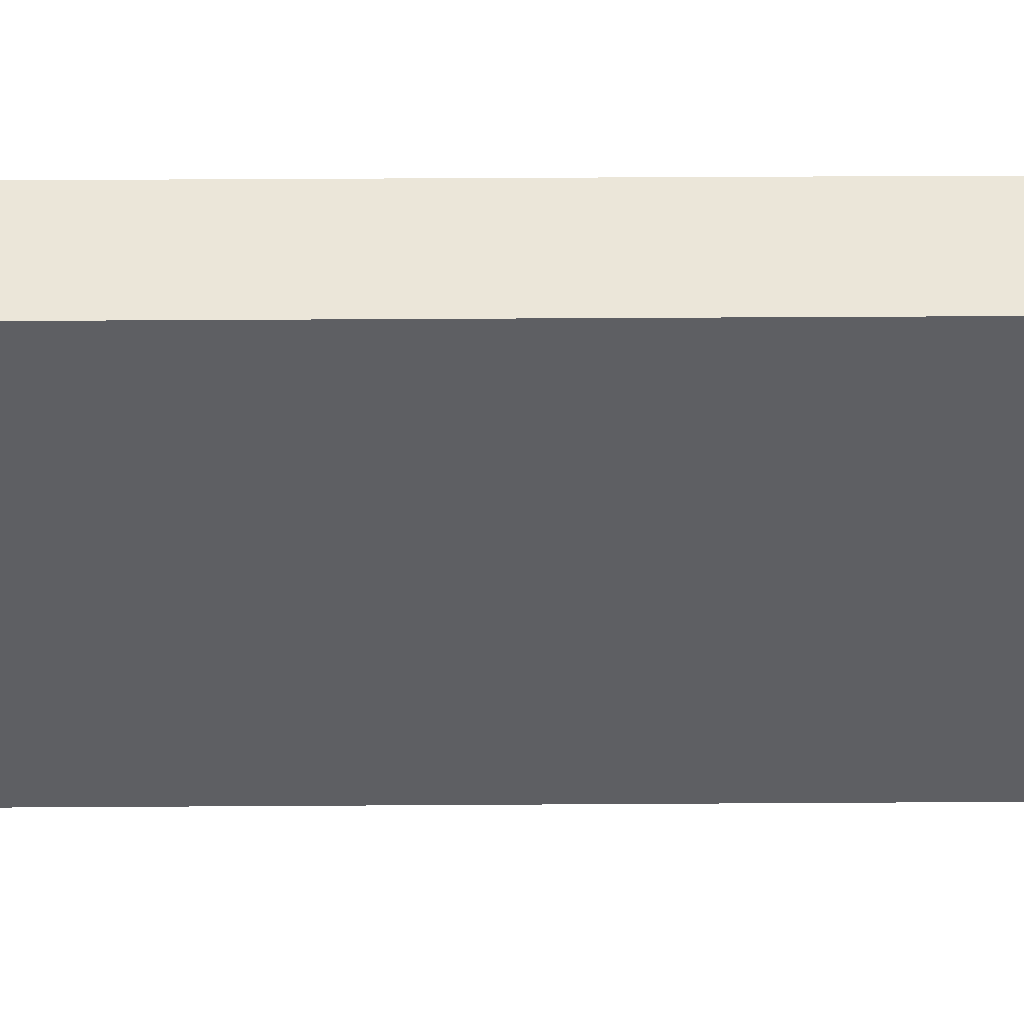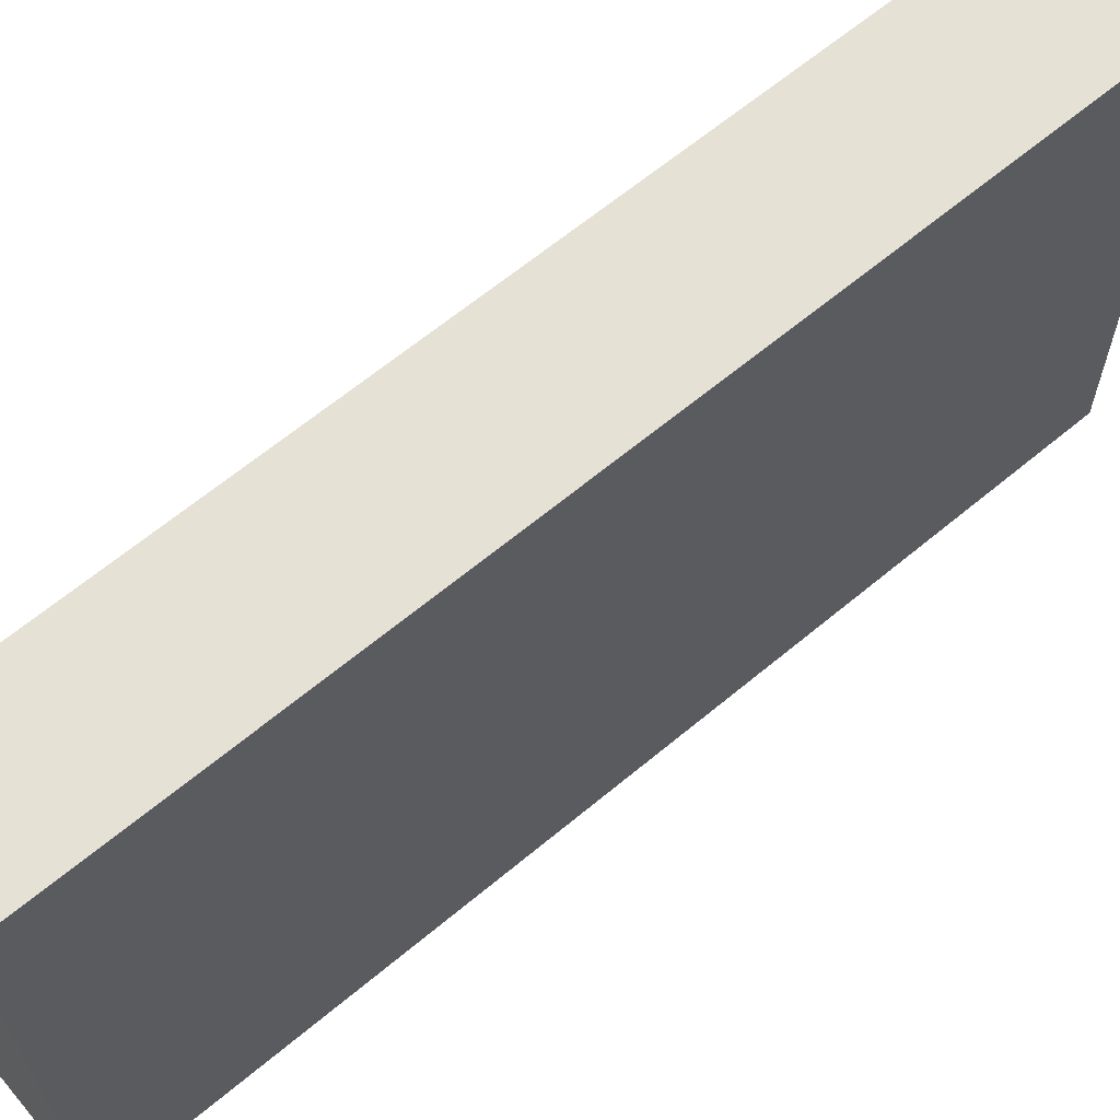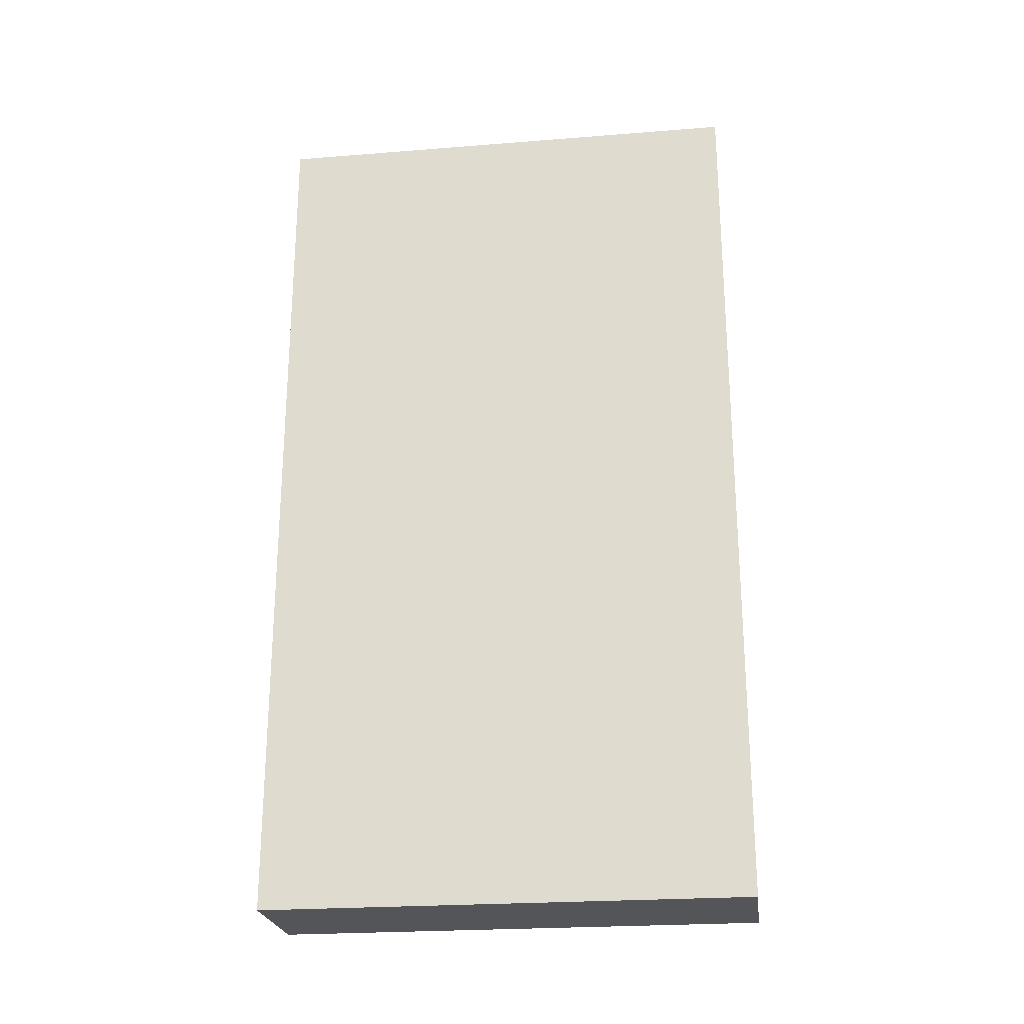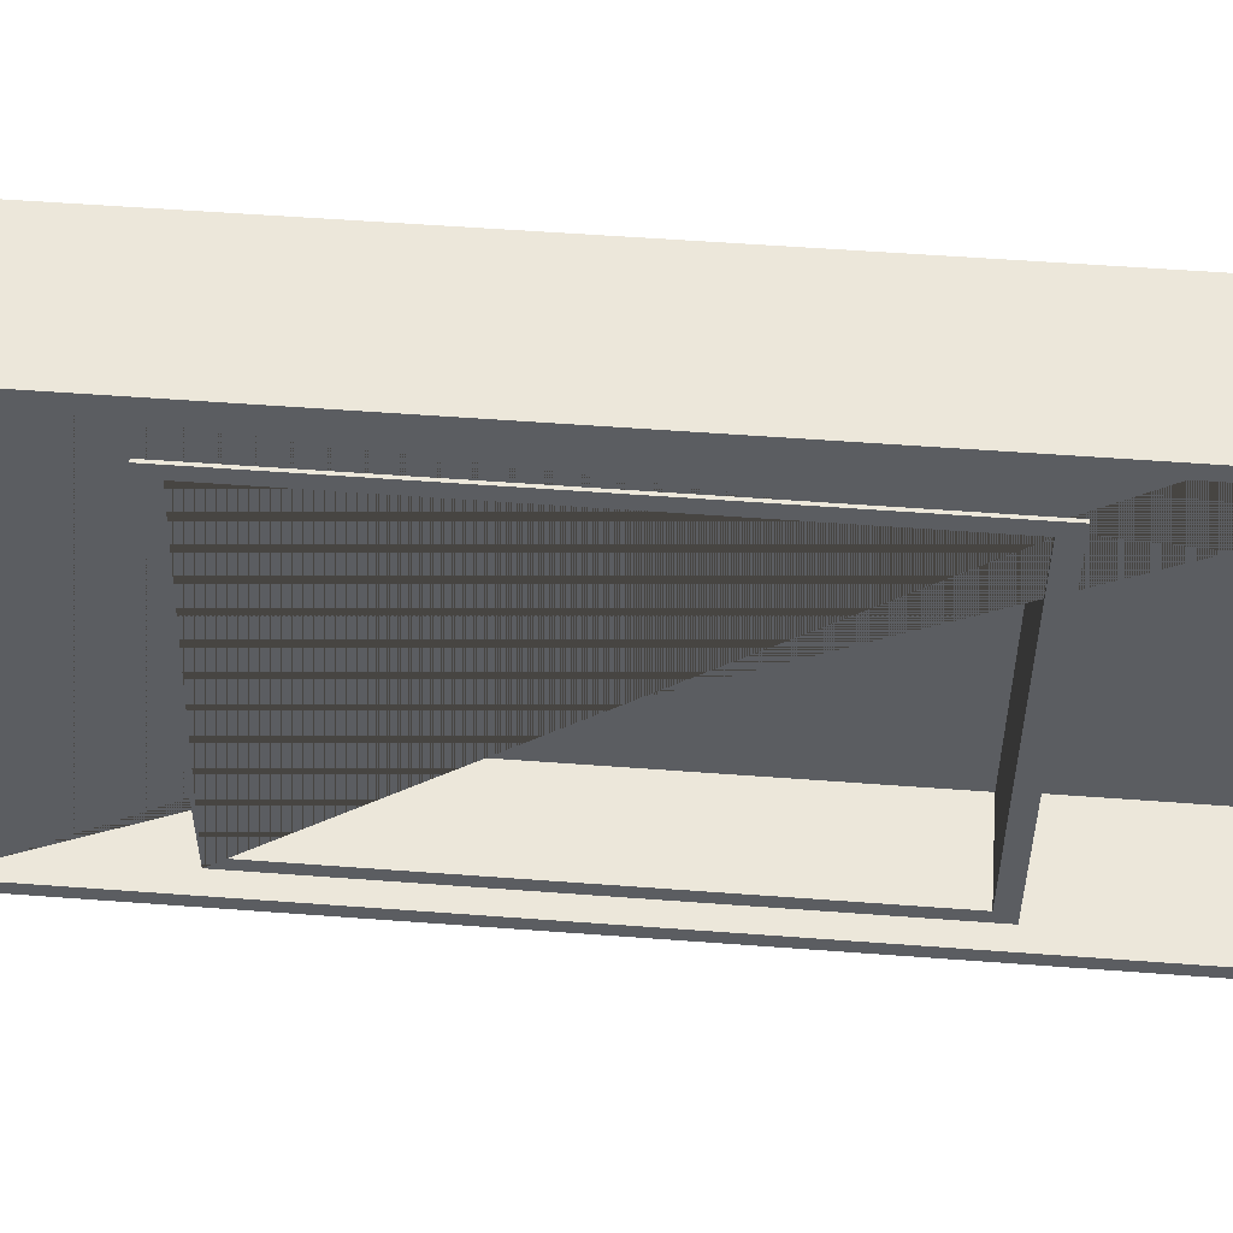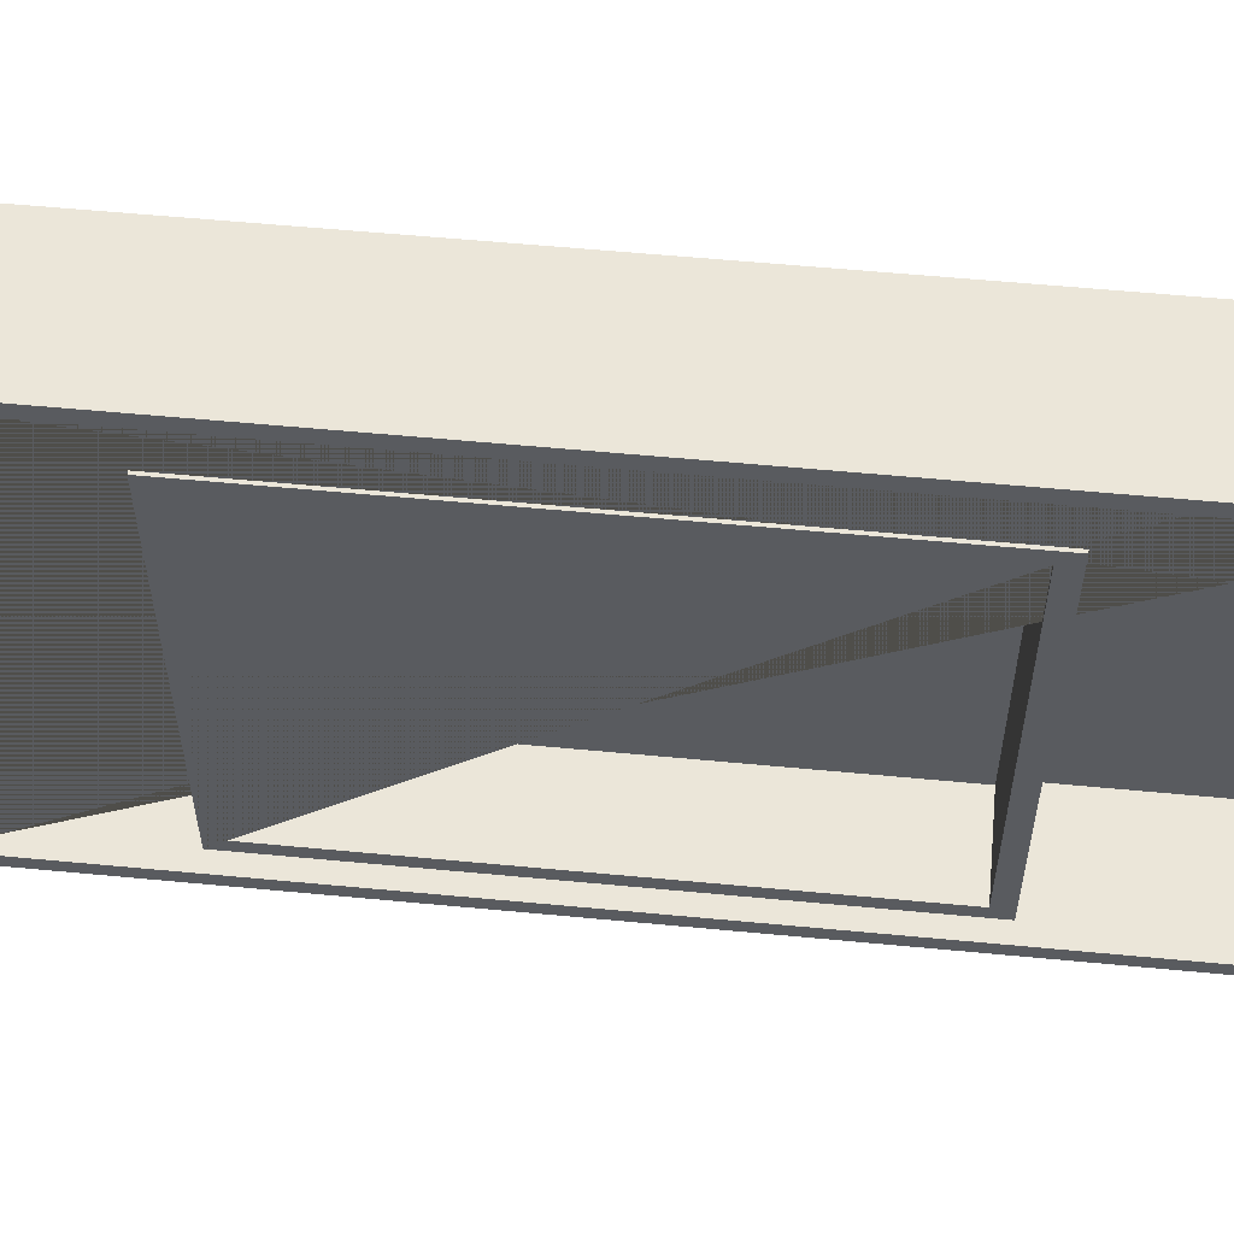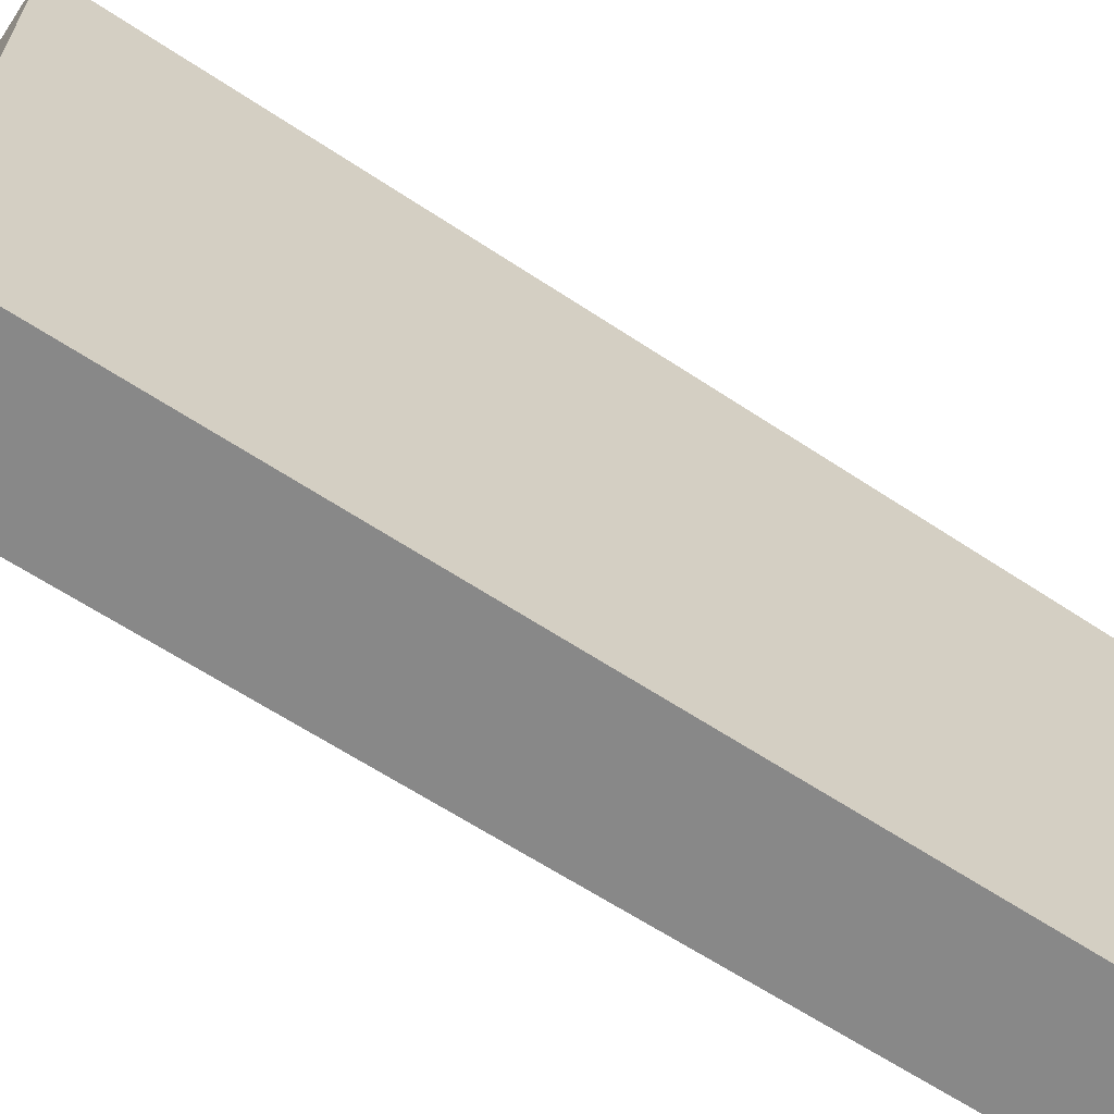
<metadata>
{"format":"obj","ext":"obj","renderer":"f3d","projection":"perspective","resolution":1024,"background":"white","views":[{"elev":48.0,"azim":-90.4,"up":"+Y"},{"elev":64.1,"azim":-130.1,"up":"+Y"},{"elev":-24.0,"azim":-82.5,"up":"+Z"},{"elev":54.0,"azim":94.6,"up":"+Y"},{"elev":57.1,"azim":95.7,"up":"+Y"},{"elev":-62.9,"azim":-123.9,"up":"+Y"}]}
</metadata>
<code>
o Cube.002
v -1.49 6.344 -11.5
v -1.49 -6.344 -11.5
v -1.49 6.344 11.5
v -1.49 -6.344 11.5
v 1.365 6.709 -12.16
v 1.365 -6.709 -12.16
v 1.365 6.709 12.16
v 1.365 -6.709 12.16
v -1.79 6.709 -12.16
v -1.79 -6.709 -12.16
v -1.79 6.709 12.16
v -1.79 -6.709 12.16
v 1.365 -6.344 -11.5
v 1.365 -6.344 11.5
v 1.365 6.344 -11.5
v 1.365 6.344 11.5
v 1.672 6.709 -12.16
v 1.672 -6.709 -12.16
v 1.672 6.709 12.16
v 1.672 -6.709 12.16
v 1.672 6.344 -11.5
v 1.672 -6.344 -11.5
v 1.672 -6.344 11.5
v 1.672 6.344 11.5
f 4 2 1 3
f 2 4 14 13
f 2 13 15 1
f 5 9 11 7
f 8 7 11 12
f 12 11 9 10
f 10 6 8 12
f 16 15 21 24
f 10 9 5 6
f 14 4 3 16
f 16 3 1 15
f 5 7 19 17
f 18 17 21 22 23 20
f 20 23 24 21 17 19
f 15 13 22 21
f 14 16 24 23
f 7 8 20 19
f 13 14 23 22
f 6 5 17 18
f 8 6 18 20
o Cube.003
v -0.5568 4.987 -6.237
v -0.5568 -4.987 -6.237
v -0.5568 4.987 6.237
v -0.5568 -4.987 6.237
v 1.745 5.343 -6.682
v 1.745 -5.343 -6.682
v 1.745 5.343 6.682
v 1.745 -5.343 6.682
v -0.7578 5.343 -6.682
v -0.7578 -5.343 -6.682
v -0.7578 5.343 6.682
v -0.7578 -5.343 6.682
v 1.745 -4.987 -6.237
v 1.745 -4.987 6.237
v 1.745 4.987 -6.237
v 1.745 4.987 6.237
f 28 26 25 27
f 26 28 38 37
f 26 37 39 25
f 29 33 35 31
f 32 31 35 36
f 36 35 33 34
f 34 30 32 36
f 30 29 39 37 38 32
f 34 33 29 30
f 38 28 27 40
f 40 27 25 39
f 32 38 40 39 29 31

</code>
